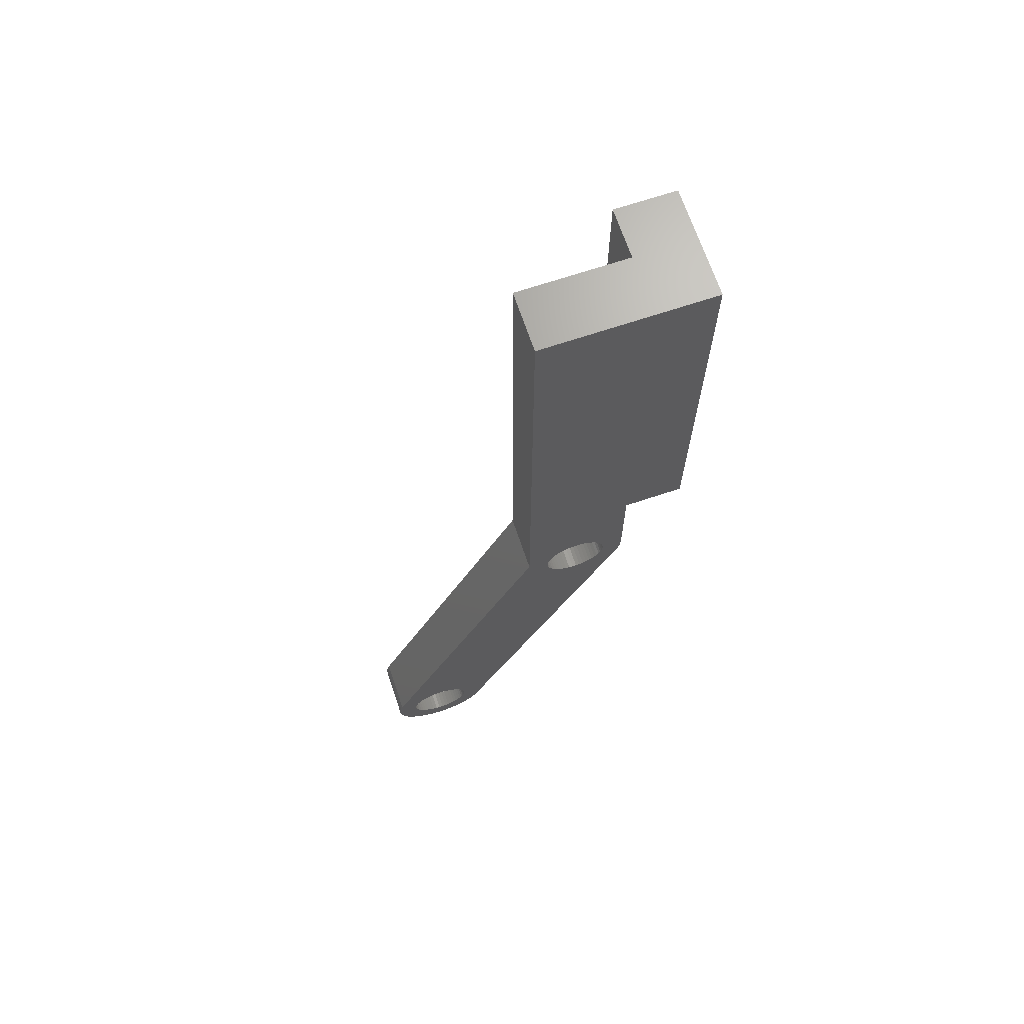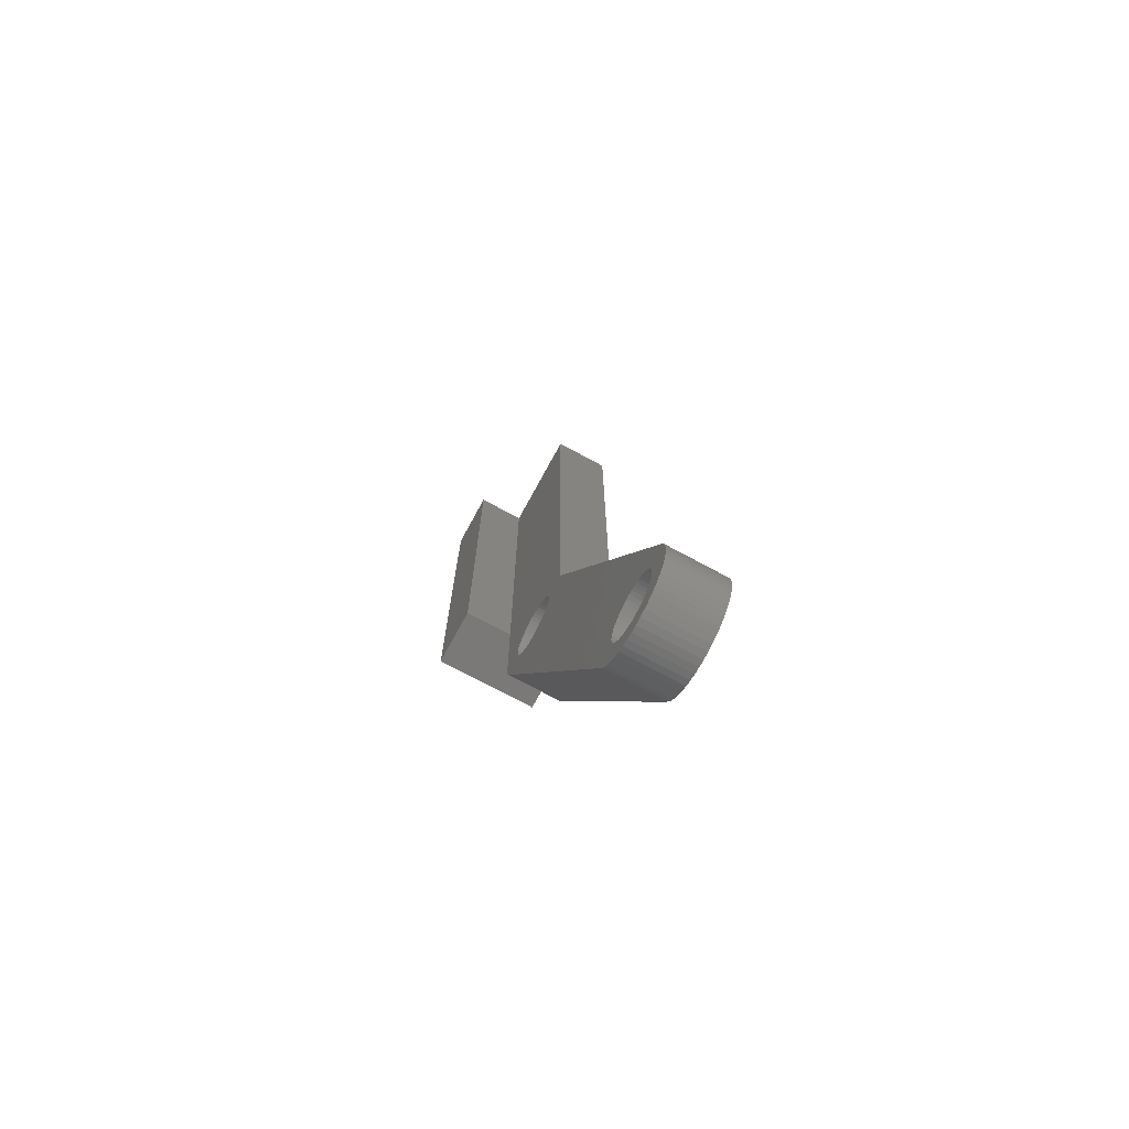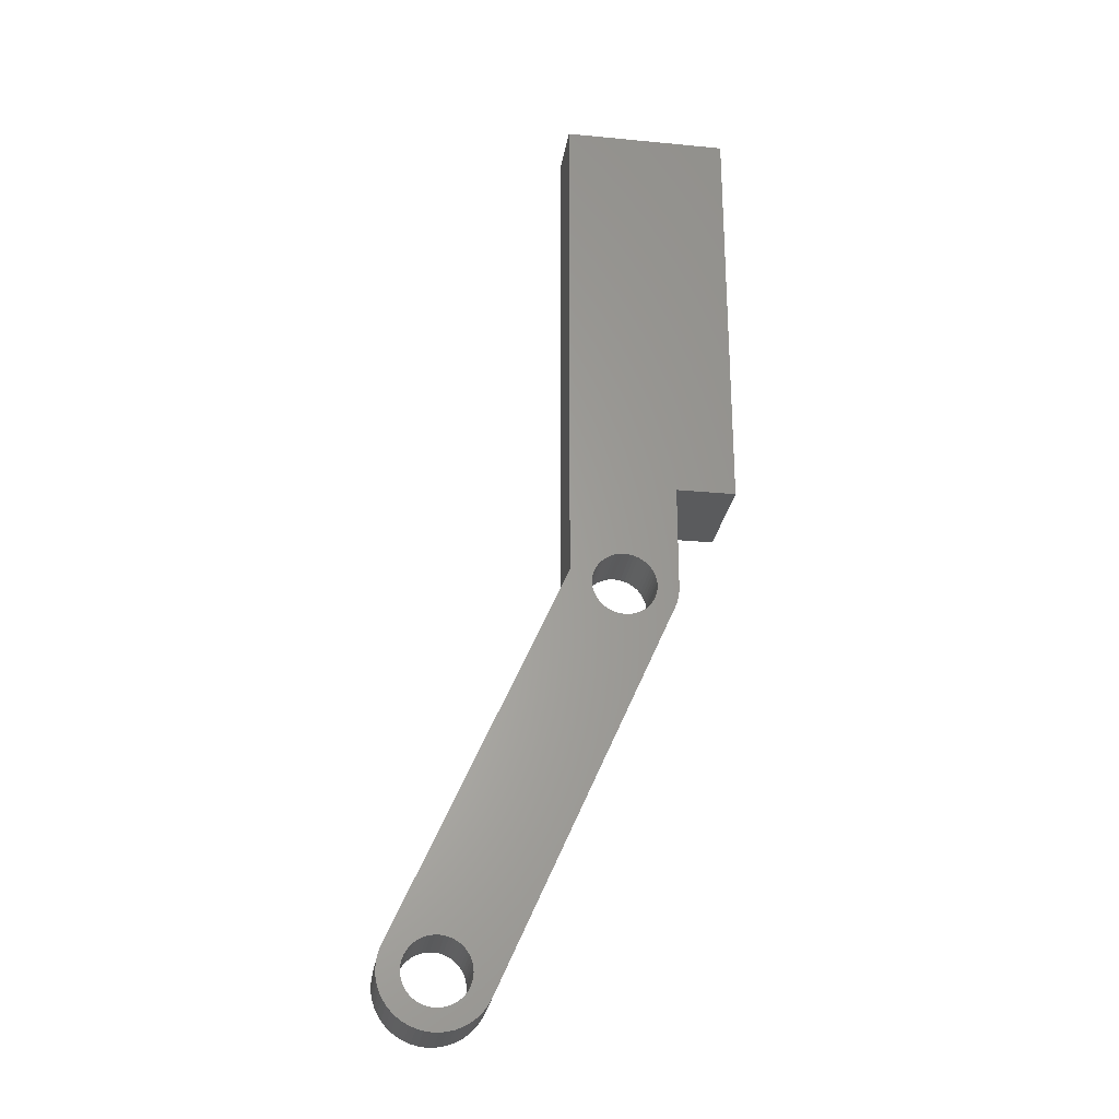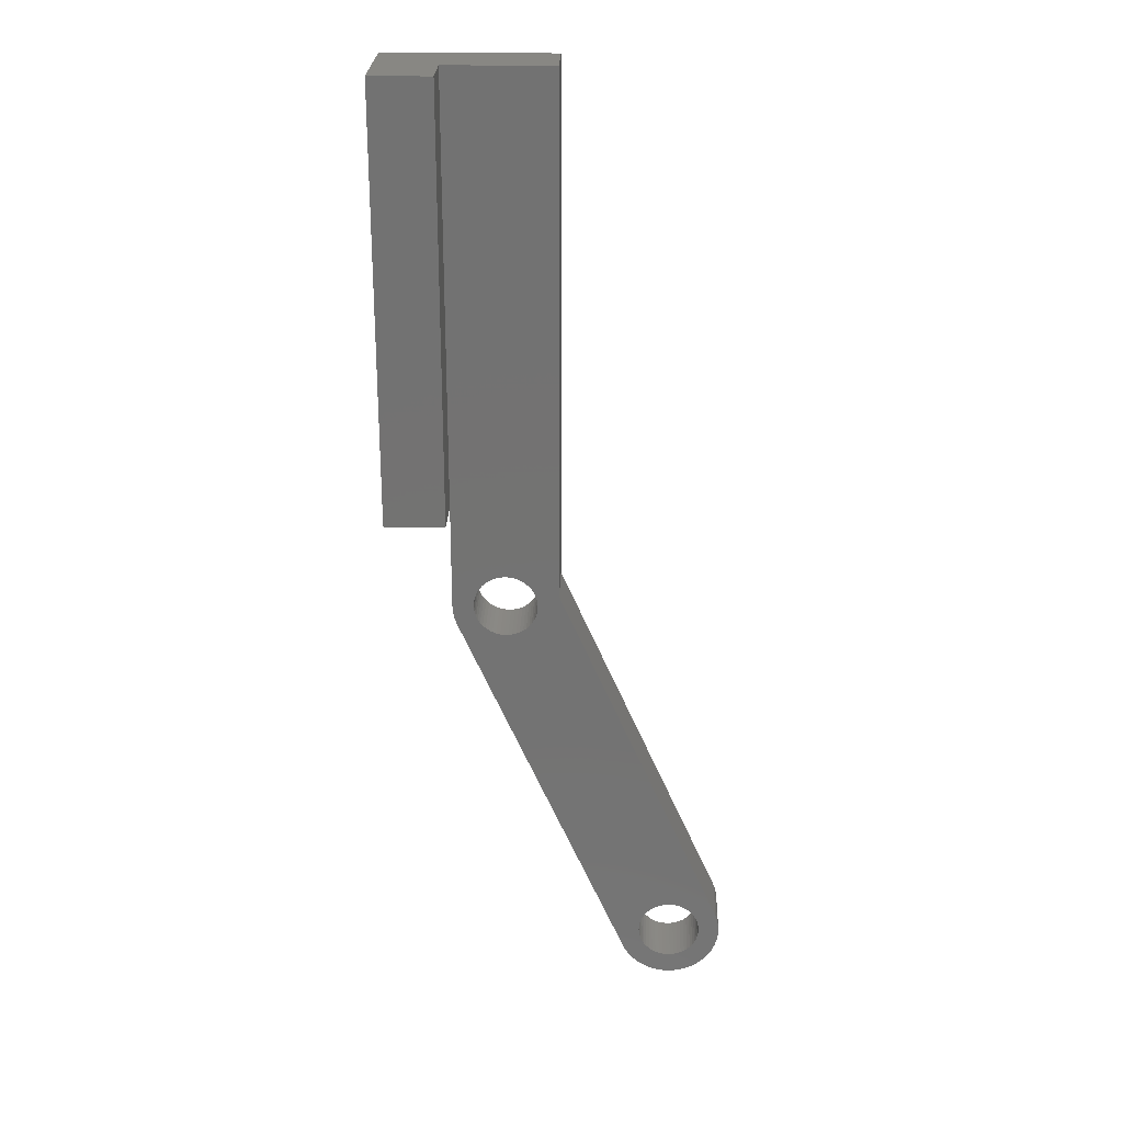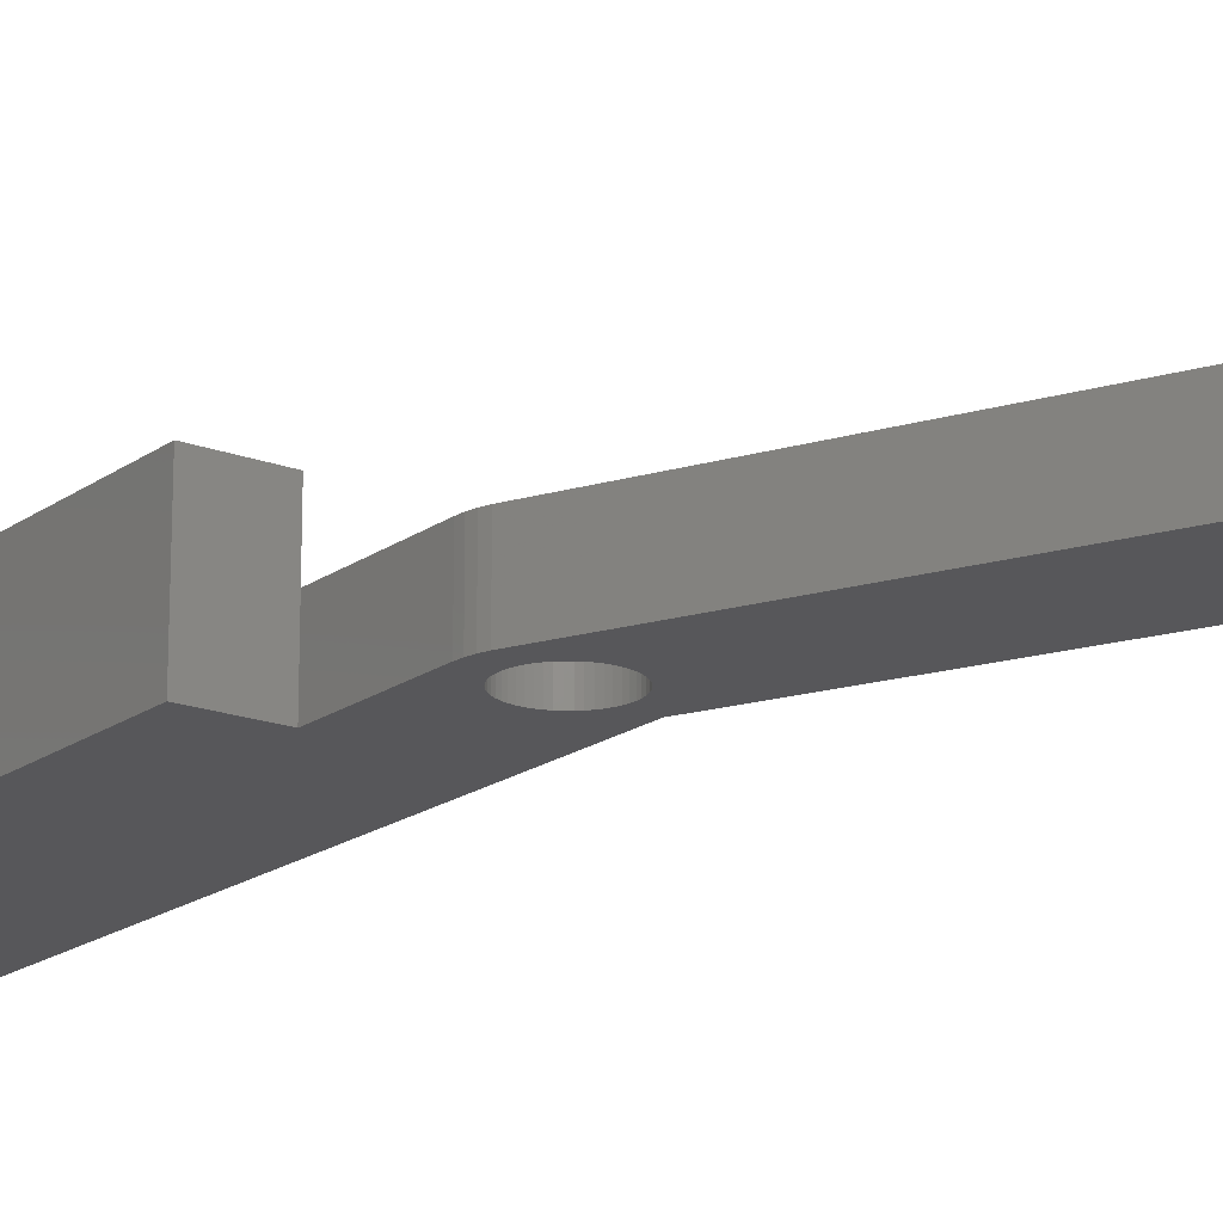
<metadata>
{"format":"stl","ext":"stl","renderer":"f3d","projection":"perspective","resolution":1024,"background":"white","views":[{"elev":68.3,"azim":161.4,"up":"+Y"},{"elev":-72.5,"azim":61.5,"up":"+Y"},{"elev":-26.5,"azim":171.4,"up":"+Y"},{"elev":24.9,"azim":1.8,"up":"+Y"},{"elev":-18.1,"azim":-36.2,"up":"+Z"}]}
</metadata>
<code>
# stl→obj: 273 verts, 550 faces
v 2.48 -0.3133 2.7
v 2.5 0 0
v 2.5 0 2.7
v 2.48 -0.3133 0
v -10.42 17.38 0
v -10.48 17.69 2.7
v -10.48 17.69 0
v -10.42 17.38 2.7
v 1.488 -0.188 0
v 1.5 0 0
v 1.822 -1.711 0
v 1.453 -0.373 0
v 1.395 -0.5522 0
v 0.9561 -1.156 0
v 1.594 -1.926 0
v 1.34 -2.111 0
v 1.314 -0.7226 0
v 1.214 -0.8817 0
v 1.093 -1.027 0
v 0.8037 -1.266 0
v 1.064 -2.262 0
v 0.6387 -1.357 0
v 0.7725 -2.378 0
v 0.4635 -1.427 0
v 0.4685 -2.456 0
v 0.2811 -1.473 0
v 0.157 -2.495 0
v 0.09418 -1.497 0
v -0.09418 -1.497 0
v -0.157 -2.495 0
v -0.2811 -1.473 0
v -0.4685 -2.456 0
v -0.4635 -1.427 0
v -0.7725 -2.378 0
v -0.6387 -1.357 0
v -1.064 -2.262 0
v -0.8037 -1.266 0
v -1.34 -2.111 0
v -0.9561 -1.156 0
v -1.594 -1.926 0
v -1.093 -1.027 0
v -1.822 -1.711 0
v -1.214 -0.8817 0
v -2.023 -1.469 0
v -1.314 -0.7226 0
v -2.191 -1.204 0
v -1.395 -0.5522 0
v 2.421 -0.6217 0
v 2.48 0.3133 0
v 2.324 -0.9203 0
v 1.488 0.188 0
v 2.191 -1.204 0
v 2.023 -1.469 0
v 2.421 0.6217 0
v 1.453 0.373 0
v 2.324 0.9203 0
v 1.395 0.5522 0
v 1.314 0.7226 0
v 1.214 0.8817 0
v 1.093 1.027 0
v 0.9561 1.156 0
v 0.8037 1.266 0
v 0.6387 1.357 0
v 0.4635 1.427 0
v -2.324 -0.9203 0
v -1.453 -0.373 0
v -1.488 -0.188 0
v -1.5 0 0
v -1.488 0.188 0
v -1.453 0.373 0
v -1.395 0.5522 0
v -1.314 0.7226 0
v -5.5 18.53 0
v 0.2811 1.473 0
v 0.09418 1.497 0
v -6.907 16.97 0
v -0.09418 1.497 0
v -7.044 16.84 0
v -0.2811 1.473 0
v -7.196 16.73 0
v -0.4635 1.427 0
v -7.361 16.64 0
v -0.6387 1.357 0
v -7.536 16.57 0
v -0.8037 1.266 0
v -7.719 16.53 0
v -0.9561 1.156 0
v -7.906 16.5 0
v -1.093 1.027 0
v -8.094 16.5 0
v -1.214 0.8817 0
v -8.281 16.53 0
v -8.464 16.57 0
v -6.512 18.19 0
v -6.5 18 0
v -6.786 17.12 0
v -6.512 17.81 0
v -6.547 17.63 0
v -6.605 17.45 0
v -6.686 17.28 0
v -10.32 17.08 0
v -8.639 16.64 0
v -8.804 16.73 0
v -8.956 16.84 0
v -9.093 16.97 0
v -9.214 17.12 0
v -9.314 17.28 0
v -9.453 17.63 0
v -9.488 17.81 0
v -9.395 17.45 0
v -6.547 18.37 0
v -6.605 18.55 0
v -6.686 18.72 0
v -6.786 18.88 0
v -6.907 19.03 0
v -7.044 19.16 0
v -7.196 19.27 0
v -10.5 23 0
v -7.361 19.36 0
v -7.536 19.43 0
v -7.719 19.47 0
v -7.906 19.5 0
v -8.094 19.5 0
v -8.281 19.47 0
v -8.464 19.43 0
v -8.639 19.36 0
v -8.804 19.27 0
v -8.956 19.16 0
v -9.093 19.03 0
v -9.214 18.88 0
v -10.5 18 0
v -9.314 18.72 0
v -9.395 18.55 0
v -9.453 18.37 0
v -9.488 18.19 0
v -9.5 18 0
v -5.5 43 0
v -13.3 43 0
v -13.3 23 0
v 2.324 0.9203 2.7
v -5.5 18.53 2.7
v -2.023 -1.469 2.7
v -1.822 -1.711 2.7
v -1.064 -2.262 2.7
v -1.34 -2.111 2.7
v -0.7725 -2.378 2.7
v 2.023 -1.469 2.7
v 2.191 -1.204 2.7
v 1.822 -1.711 2.7
v 1.594 -1.926 2.7
v 2.324 -0.9203 2.7
v 2.421 -0.6217 2.7
v 2.48 0.3133 2.7
v 2.421 0.6217 2.7
v -10.5 23 2.7
v -5.5 43 2.7
v -6.512 18.19 2.7
v -6.5 18 2.7
v -6.547 18.37 2.7
v -6.605 18.55 2.7
v -6.686 18.72 2.7
v -6.786 18.88 2.7
v -6.907 19.03 2.7
v -7.044 19.16 2.7
v -7.196 19.27 2.7
v -7.361 19.36 2.7
v -7.536 19.43 2.7
v -7.719 19.47 2.7
v -7.906 19.5 2.7
v -8.094 19.5 2.7
v -8.281 19.47 2.7
v -8.464 19.43 2.7
v -8.639 19.36 2.7
v -8.804 19.27 2.7
v -8.956 19.16 2.7
v -9.093 19.03 2.7
v -9.214 18.88 2.7
v -10.5 18 2.7
v -9.314 18.72 2.7
v -9.395 18.55 2.7
v -9.5 18 2.7
v -9.488 18.19 2.7
v -9.453 18.37 2.7
v -10.5 43 2.7
v -10.32 17.08 2.7
v 1.5 0 2.7
v 1.488 0.188 2.7
v 1.453 0.373 2.7
v 1.488 -0.188 2.7
v 1.453 -0.373 2.7
v 1.395 -0.5522 2.7
v 1.314 -0.7226 2.7
v 1.395 0.5522 2.7
v 1.314 0.7226 2.7
v 1.214 0.8817 2.7
v 1.093 1.027 2.7
v 0.9561 1.156 2.7
v 0.8037 1.266 2.7
v 0.6387 1.357 2.7
v 0.4635 1.427 2.7
v -1.093 -1.027 2.7
v -1.594 -1.926 2.7
v -2.324 -0.9203 2.7
v -1.5 0 2.7
v -1.488 0.188 2.7
v -1.488 -0.188 2.7
v -1.453 0.373 2.7
v -2.191 -1.204 2.7
v -1.395 0.5522 2.7
v -1.314 0.7226 2.7
v 0.2811 1.473 2.7
v 0.09418 1.497 2.7
v -6.786 17.12 2.7
v -6.907 16.97 2.7
v -0.09418 1.497 2.7
v -7.044 16.84 2.7
v -0.2811 1.473 2.7
v -7.196 16.73 2.7
v -0.4635 1.427 2.7
v -7.361 16.64 2.7
v -0.6387 1.357 2.7
v -7.536 16.57 2.7
v -6.512 17.81 2.7
v -6.547 17.63 2.7
v -6.605 17.45 2.7
v -6.686 17.28 2.7
v -0.8037 1.266 2.7
v -7.719 16.53 2.7
v -0.9561 1.156 2.7
v -7.906 16.5 2.7
v -1.093 1.027 2.7
v -8.094 16.5 2.7
v -1.214 0.8817 2.7
v -8.281 16.53 2.7
v -8.464 16.57 2.7
v -8.639 16.64 2.7
v -8.804 16.73 2.7
v -8.956 16.84 2.7
v -9.093 16.97 2.7
v -9.214 17.12 2.7
v -9.314 17.28 2.7
v -9.395 17.45 2.7
v -9.453 17.63 2.7
v -9.488 17.81 2.7
v 1.214 -0.8817 2.7
v 1.093 -1.027 2.7
v 0.9561 -1.156 2.7
v 1.34 -2.111 2.7
v 0.8037 -1.266 2.7
v 1.064 -2.262 2.7
v 0.6387 -1.357 2.7
v 0.7725 -2.378 2.7
v 0.4635 -1.427 2.7
v 0.4685 -2.456 2.7
v 0.2811 -1.473 2.7
v 0.157 -2.495 2.7
v 0.09418 -1.497 2.7
v -0.09418 -1.497 2.7
v -0.157 -2.495 2.7
v -0.2811 -1.473 2.7
v -0.4685 -2.456 2.7
v -0.4635 -1.427 2.7
v -0.6387 -1.357 2.7
v -0.8037 -1.266 2.7
v -0.9561 -1.156 2.7
v -1.214 -0.8817 2.7
v -1.314 -0.7226 2.7
v -1.395 -0.5522 2.7
v -1.453 -0.373 2.7
v -10.5 23 5
v -10.5 43 5
v -13.3 43 5
v -13.3 23 5
f 1 2 3
f 2 1 4
f 5 6 7
f 6 5 8
f 4 9 10
f 11 12 9
f 11 13 12
f 14 15 16
f 11 17 13
f 11 18 17
f 11 19 18
f 20 16 21
f 15 14 19
f 16 20 14
f 22 21 23
f 21 22 20
f 24 23 25
f 23 24 22
f 25 26 24
f 27 26 25
f 27 28 26
f 27 29 28
f 30 29 27
f 30 31 29
f 32 31 30
f 31 32 33
f 34 33 32
f 33 34 35
f 36 35 34
f 35 36 37
f 38 37 36
f 37 38 39
f 40 39 38
f 39 40 41
f 42 41 40
f 41 42 43
f 44 43 42
f 43 44 45
f 45 46 47
f 46 45 44
f 10 2 4
f 9 4 48
f 2 10 49
f 9 48 50
f 51 49 10
f 9 50 52
f 9 52 53
f 9 53 11
f 19 11 15
f 49 51 54
f 55 54 51
f 54 55 56
f 57 56 55
f 58 56 57
f 59 56 58
f 60 56 59
f 61 56 60
f 62 56 61
f 63 56 62
f 64 56 63
f 65 47 46
f 47 65 66
f 66 65 67
f 67 65 68
f 68 65 69
f 69 65 70
f 70 65 71
f 65 72 71
f 64 73 56
f 74 73 64
f 75 73 74
f 76 75 77
f 78 77 79
f 80 79 81
f 82 81 83
f 84 83 85
f 86 85 87
f 88 87 89
f 90 89 91
f 92 91 72
f 93 72 65
f 94 73 95
f 75 96 73
f 73 97 95
f 73 98 97
f 73 99 98
f 73 100 99
f 73 96 100
f 75 76 96
f 77 78 76
f 79 80 78
f 81 82 80
f 83 84 82
f 85 86 84
f 87 88 86
f 89 90 88
f 91 92 90
f 72 93 92
f 101 93 65
f 93 101 102
f 102 101 103
f 103 101 104
f 104 101 105
f 105 101 106
f 106 101 107
f 108 5 109
f 5 108 101
f 110 101 108
f 107 101 110
f 111 73 94
f 112 73 111
f 113 73 112
f 114 73 113
f 115 73 114
f 116 73 115
f 117 73 116
f 73 117 118
f 118 117 119
f 118 119 120
f 118 120 121
f 118 121 122
f 118 122 123
f 118 123 124
f 118 124 125
f 118 125 126
f 118 126 127
f 118 127 128
f 118 128 129
f 118 129 130
f 131 130 132
f 131 132 133
f 131 133 134
f 131 134 135
f 7 109 5
f 109 7 136
f 131 136 7
f 136 131 135
f 130 131 118
f 73 118 137
f 138 118 139
f 118 138 137
f 140 73 141
f 73 140 56
f 42 142 44
f 142 42 143
f 38 144 145
f 144 38 36
f 36 146 144
f 146 36 34
f 147 52 148
f 52 147 53
f 15 149 150
f 149 15 11
f 148 50 151
f 50 148 52
f 152 4 1
f 4 152 48
f 153 54 154
f 54 153 49
f 154 56 140
f 56 154 54
f 3 49 153
f 49 3 2
f 155 141 156
f 141 157 158
f 141 159 157
f 141 160 159
f 141 161 160
f 141 162 161
f 141 163 162
f 141 164 163
f 165 141 155
f 141 165 164
f 165 155 166
f 166 155 167
f 167 155 168
f 168 155 169
f 169 155 170
f 170 155 171
f 171 155 172
f 172 155 173
f 173 155 174
f 174 155 175
f 175 155 176
f 176 155 177
f 178 177 155
f 177 178 179
f 179 178 180
f 178 181 182
f 180 178 183
f 183 178 182
f 181 178 6
f 155 156 184
f 181 8 185
f 181 6 8
f 186 3 153
f 187 153 154
f 3 186 1
f 188 154 140
f 189 1 186
f 1 189 152
f 152 190 151
f 191 151 190
f 192 148 191
f 190 152 189
f 153 187 186
f 154 188 187
f 140 193 188
f 140 194 193
f 140 195 194
f 140 196 195
f 140 197 196
f 140 198 197
f 140 199 198
f 140 200 199
f 201 143 202
f 203 204 205
f 206 142 143
f 203 205 207
f 206 208 142
f 203 207 209
f 206 203 208
f 210 203 209
f 141 200 140
f 141 211 200
f 141 212 211
f 213 212 141
f 214 212 213
f 212 214 215
f 216 215 214
f 215 216 217
f 218 217 216
f 217 218 219
f 220 219 218
f 219 220 221
f 222 221 220
f 223 141 158
f 224 141 223
f 225 141 224
f 226 141 225
f 213 141 226
f 221 222 227
f 228 227 222
f 227 228 229
f 230 229 228
f 229 230 231
f 232 231 230
f 231 232 233
f 234 233 232
f 233 234 210
f 235 210 234
f 210 235 203
f 185 235 236
f 185 236 237
f 185 237 238
f 185 238 239
f 185 239 240
f 185 240 241
f 185 241 242
f 235 185 203
f 243 185 242
f 244 185 243
f 185 244 181
f 151 191 148
f 148 192 147
f 245 147 192
f 147 245 149
f 246 149 245
f 149 246 150
f 247 150 246
f 150 247 248
f 249 248 247
f 248 249 250
f 251 250 249
f 250 251 252
f 253 252 251
f 252 253 254
f 255 254 253
f 255 256 254
f 257 256 255
f 258 256 257
f 258 259 256
f 260 259 258
f 261 260 262
f 260 261 259
f 146 262 263
f 262 146 261
f 144 263 264
f 145 264 265
f 263 144 146
f 202 265 201
f 143 201 266
f 143 266 267
f 264 145 144
f 143 267 268
f 143 268 269
f 143 269 206
f 265 202 145
f 203 206 204
f 7 178 131
f 178 7 6
f 101 8 5
f 8 101 185
f 42 202 143
f 202 42 40
f 46 203 65
f 203 46 208
f 27 254 256
f 254 27 25
f 34 261 146
f 261 34 32
f 149 53 147
f 53 149 11
f 151 48 152
f 48 151 50
f 65 185 101
f 185 65 203
f 44 208 46
f 208 44 142
f 40 145 202
f 145 40 38
f 23 250 252
f 250 23 21
f 30 256 259
f 256 30 27
f 32 259 261
f 259 32 30
f 25 252 254
f 252 25 23
f 21 248 250
f 248 21 16
f 16 150 248
f 150 16 15
f 141 137 156
f 137 141 73
f 270 184 271
f 184 270 155
f 131 155 118
f 155 131 178
f 156 137 184
f 184 272 271
f 184 138 272
f 138 184 137
f 272 270 271
f 270 272 273
f 139 272 138
f 272 139 273
f 273 155 270
f 139 155 273
f 155 139 118
f 204 69 205
f 69 204 68
f 10 187 51
f 187 10 186
f 77 212 215
f 212 77 75
f 28 258 257
f 258 28 29
f 89 229 231
f 229 89 87
f 61 196 197
f 196 61 60
f 64 199 200
f 199 64 63
f 209 72 210
f 72 209 71
f 205 70 207
f 70 205 69
f 83 219 221
f 219 83 81
f 81 217 219
f 217 81 79
f 85 221 227
f 221 85 83
f 57 194 58
f 194 57 193
f 55 193 57
f 193 55 188
f 75 211 212
f 211 75 74
f 29 260 258
f 260 29 31
f 33 263 262
f 263 33 35
f 207 71 209
f 71 207 70
f 233 89 231
f 89 233 91
f 210 91 233
f 91 210 72
f 79 215 217
f 215 79 77
f 87 227 229
f 227 87 85
f 58 195 59
f 195 58 194
f 59 196 60
f 196 59 195
f 51 188 55
f 188 51 187
f 63 198 199
f 198 63 62
f 62 197 198
f 197 62 61
f 74 200 211
f 200 74 64
f 206 68 204
f 68 206 67
f 35 264 263
f 264 35 37
f 39 201 265
f 201 39 41
f 269 67 206
f 67 269 66
f 267 47 268
f 47 267 45
f 201 43 266
f 43 201 41
f 19 247 246
f 247 19 14
f 18 192 17
f 192 18 245
f 13 190 12
f 190 13 191
f 31 262 260
f 262 31 33
f 37 265 264
f 265 37 39
f 268 66 269
f 66 268 47
f 266 45 267
f 45 266 43
f 26 257 255
f 257 26 28
f 22 253 251
f 253 22 24
f 24 255 253
f 255 24 26
f 19 245 18
f 245 19 246
f 17 191 13
f 191 17 192
f 12 189 9
f 189 12 190
f 9 186 10
f 186 9 189
f 20 251 249
f 251 20 22
f 14 249 247
f 249 14 20
f 181 135 182
f 135 181 136
f 122 168 169
f 168 122 121
f 90 234 232
f 234 90 92
f 129 175 176
f 175 129 128
f 114 163 115
f 163 114 162
f 119 165 166
f 165 119 117
f 240 107 241
f 107 240 106
f 180 132 179
f 132 180 133
f 182 134 183
f 134 182 135
f 125 171 172
f 171 125 124
f 124 170 171
f 170 124 123
f 127 173 174
f 173 127 126
f 112 161 113
f 161 112 160
f 113 162 114
f 162 113 161
f 94 159 111
f 159 94 157
f 117 164 165
f 164 117 116
f 121 167 168
f 167 121 120
f 92 235 234
f 235 92 93
f 183 133 180
f 133 183 134
f 177 129 176
f 129 177 130
f 179 130 177
f 130 179 132
f 123 169 170
f 169 123 122
f 128 174 175
f 174 128 127
f 111 160 112
f 160 111 159
f 95 157 94
f 157 95 158
f 116 163 164
f 163 116 115
f 244 136 181
f 136 244 109
f 239 106 240
f 106 239 105
f 243 109 244
f 109 243 108
f 84 228 222
f 228 84 86
f 102 237 236
f 237 102 103
f 126 172 173
f 172 126 125
f 97 158 95
f 158 97 223
f 120 166 167
f 166 120 119
f 103 238 237
f 238 103 104
f 104 239 238
f 239 104 105
f 241 110 242
f 110 241 107
f 76 216 214
f 216 76 78
f 96 226 100
f 226 96 213
f 98 223 97
f 223 98 224
f 99 224 98
f 224 99 225
f 100 225 99
f 225 100 226
f 93 236 235
f 236 93 102
f 242 108 243
f 108 242 110
f 88 232 230
f 232 88 90
f 82 222 220
f 222 82 84
f 86 230 228
f 230 86 88
f 76 213 96
f 213 76 214
f 80 220 218
f 220 80 82
f 78 218 216
f 218 78 80

</code>
